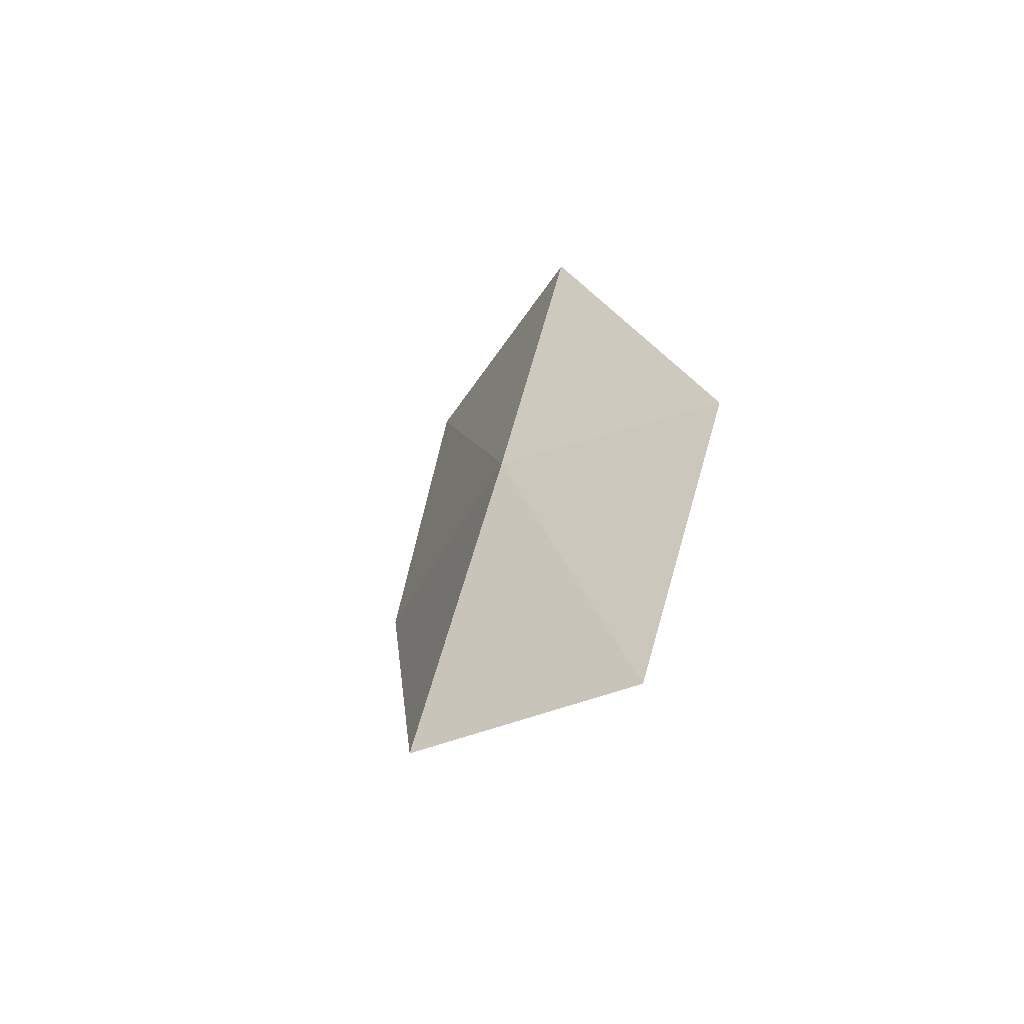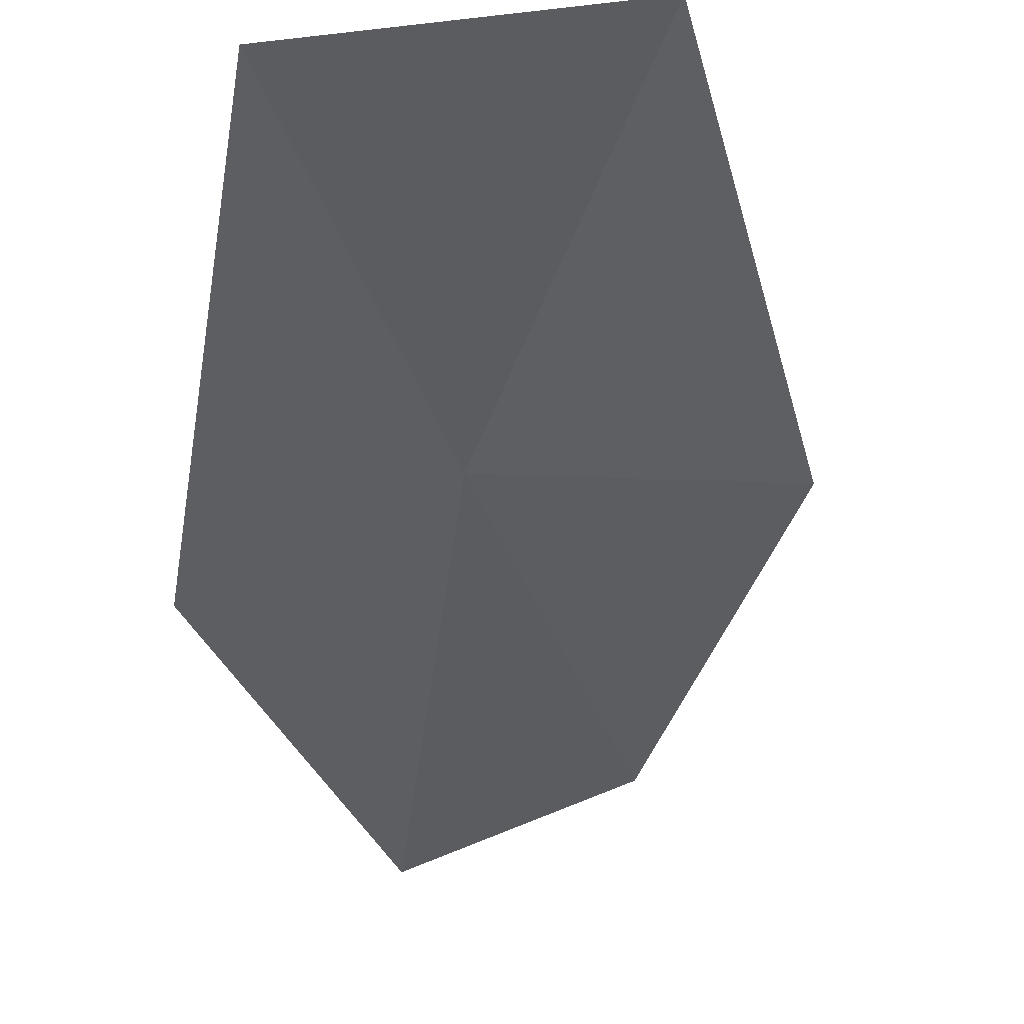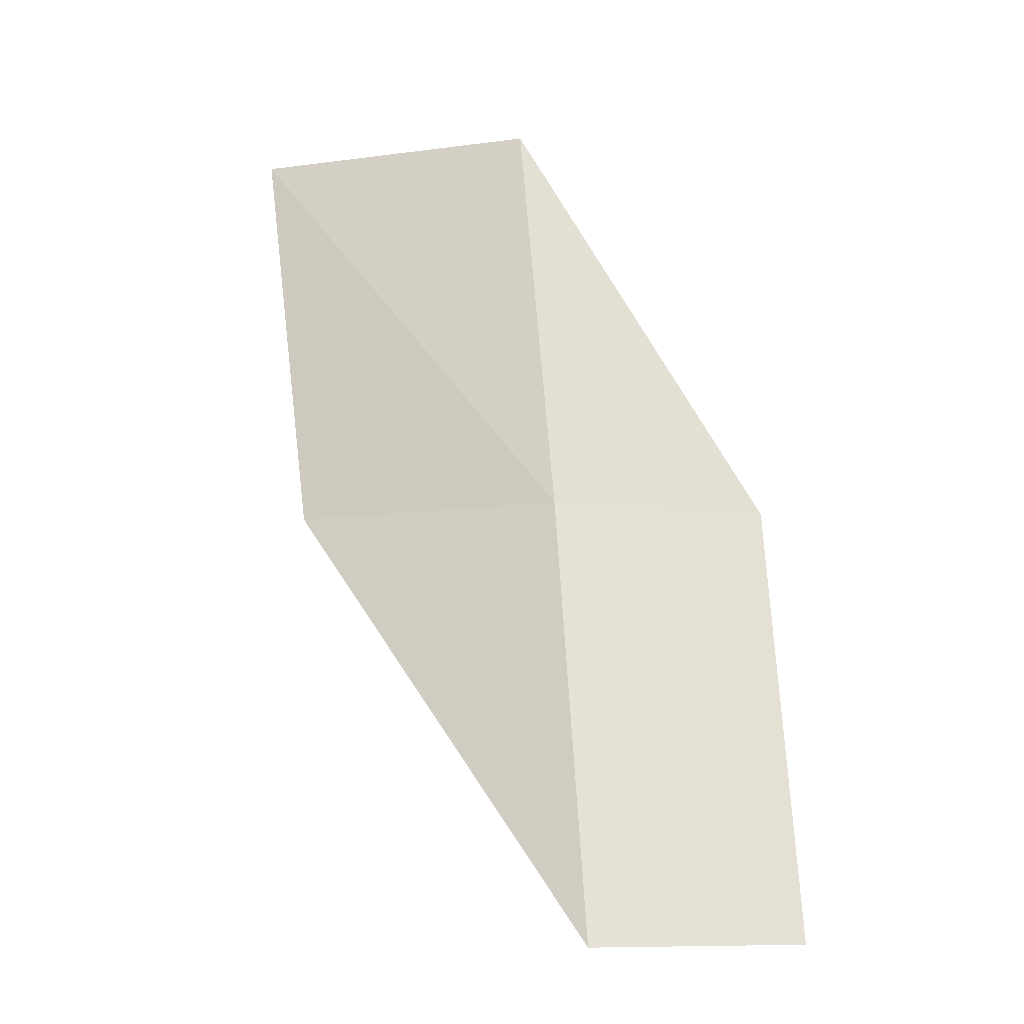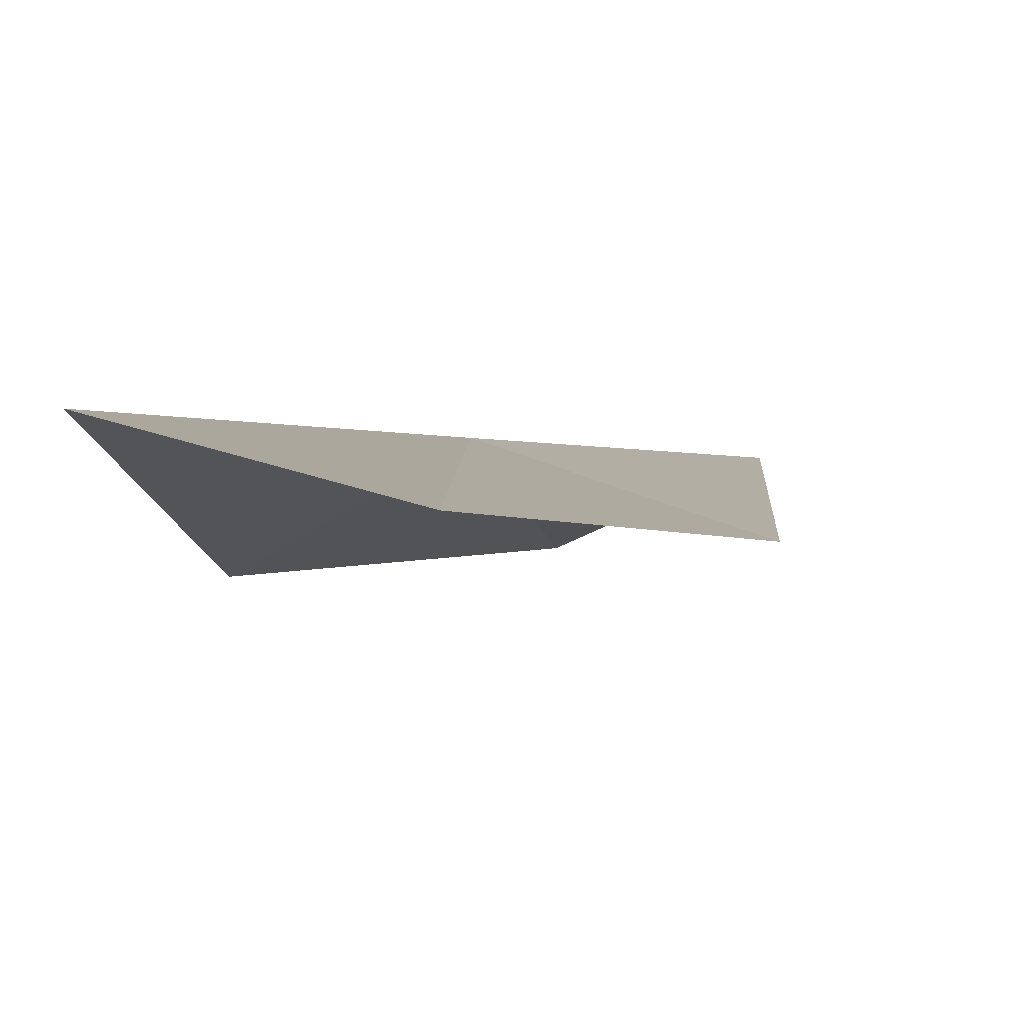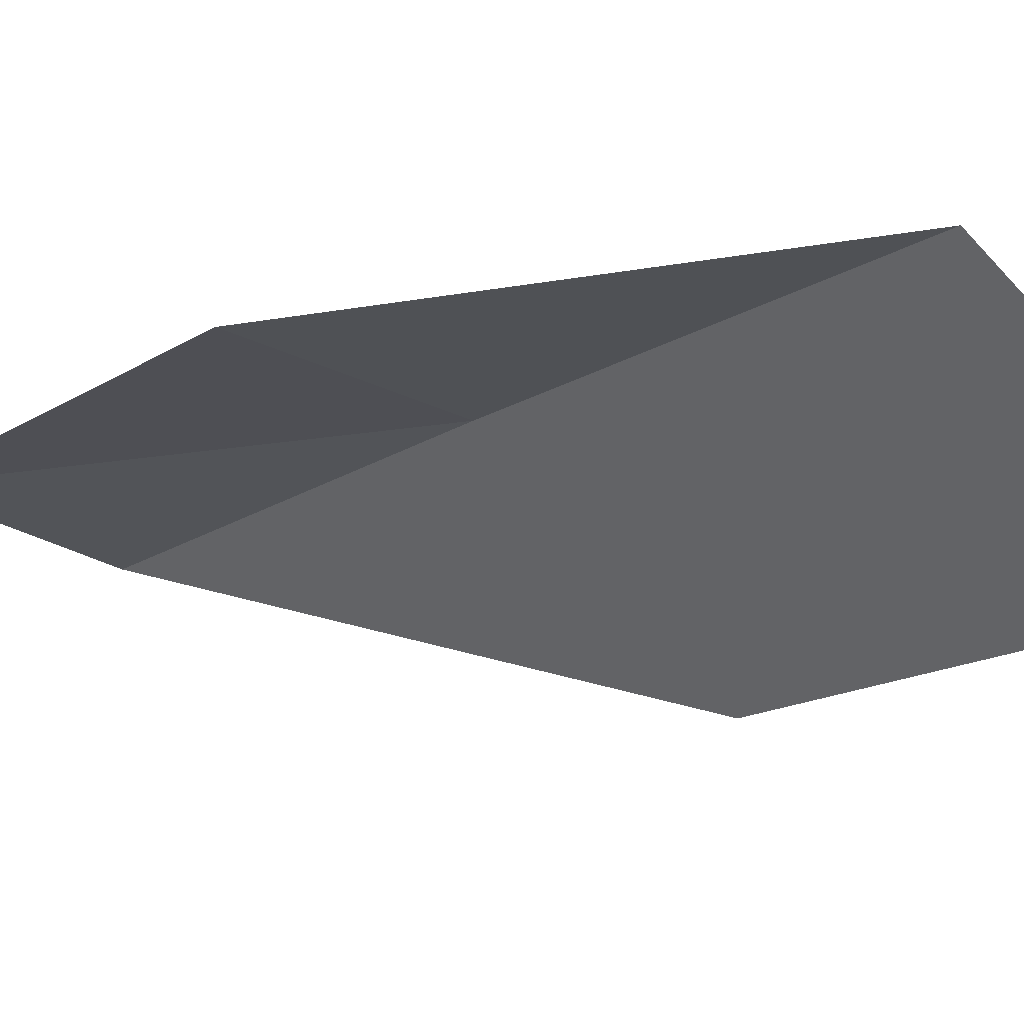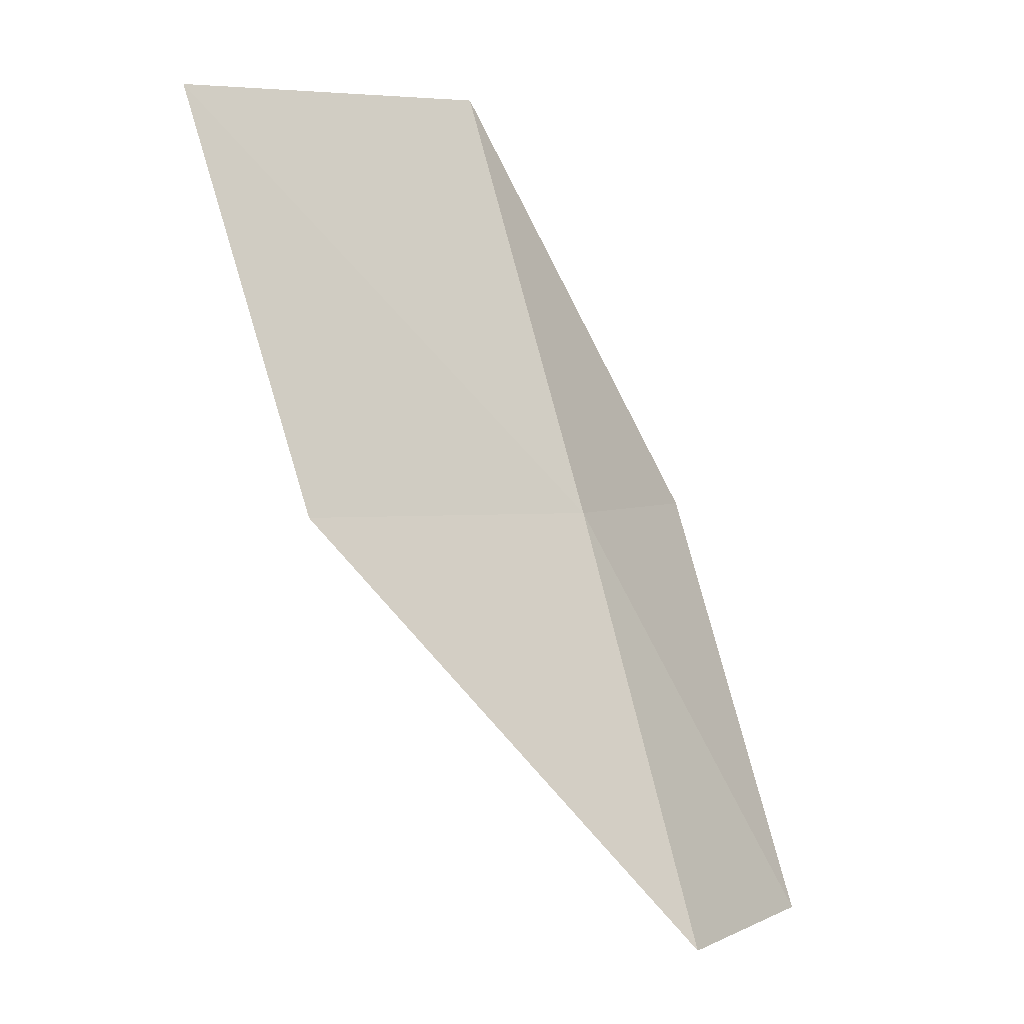
<metadata>
{"format":"obj","ext":"obj","renderer":"f3d","projection":"perspective","resolution":1024,"background":"white","views":[{"elev":-40.8,"azim":-143.3,"up":"+Z"},{"elev":-54.8,"azim":20.2,"up":"+Y"},{"elev":-9.2,"azim":174.5,"up":"+Z"},{"elev":-22.5,"azim":35.3,"up":"+Y"},{"elev":-42.7,"azim":-40.9,"up":"+Y"},{"elev":3.1,"azim":133.1,"up":"+Z"}]}
</metadata>
<code>
v -27.78 -13.58 47.94
v -30.03 -14.15 47.94
v -27.57 -15.02 52.3
v -24.78 -16.34 52.3
v -25.24 -14.98 47.94
v -30.01 -12.5 43.59
v -27.9 -12.16 43.59
f 1 3 2
f 1 5 4
f 1 4 3
f 1 6 7
f 1 2 6
f 1 7 5

</code>
